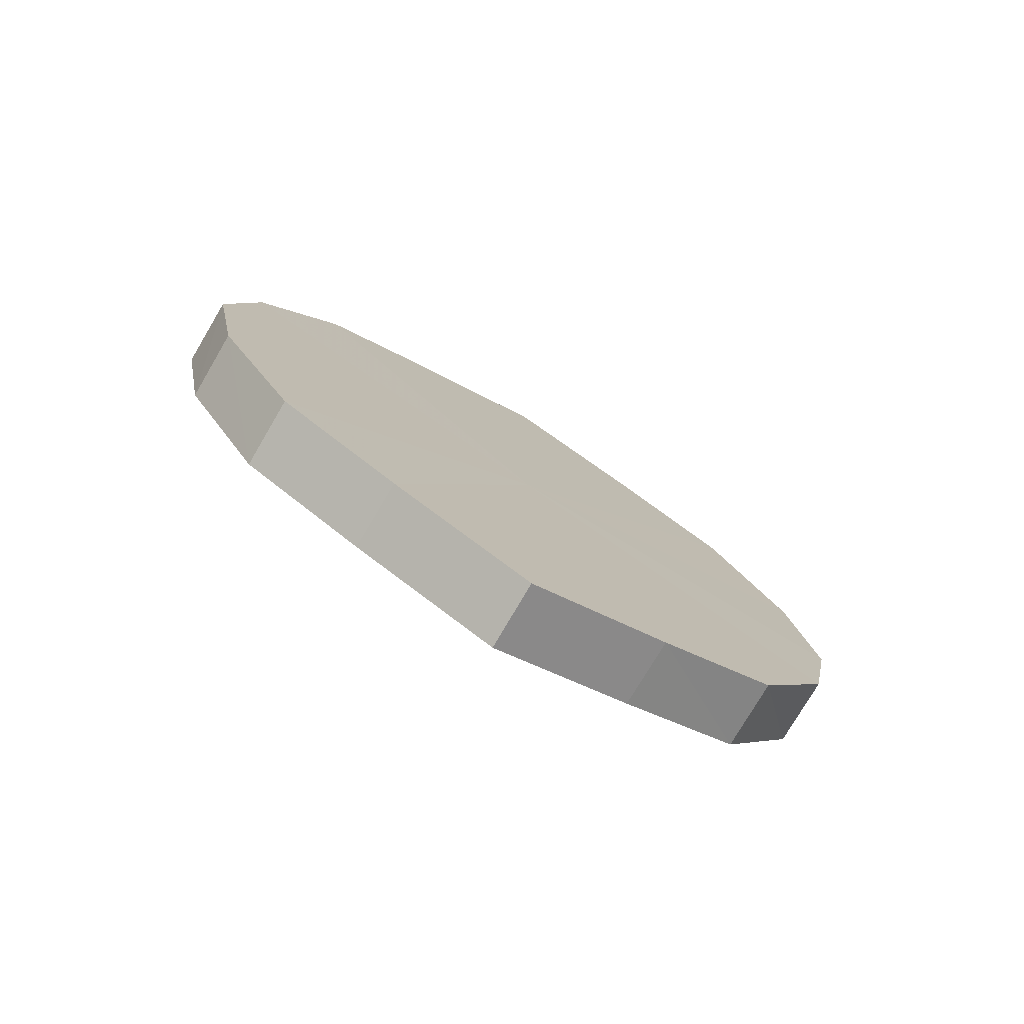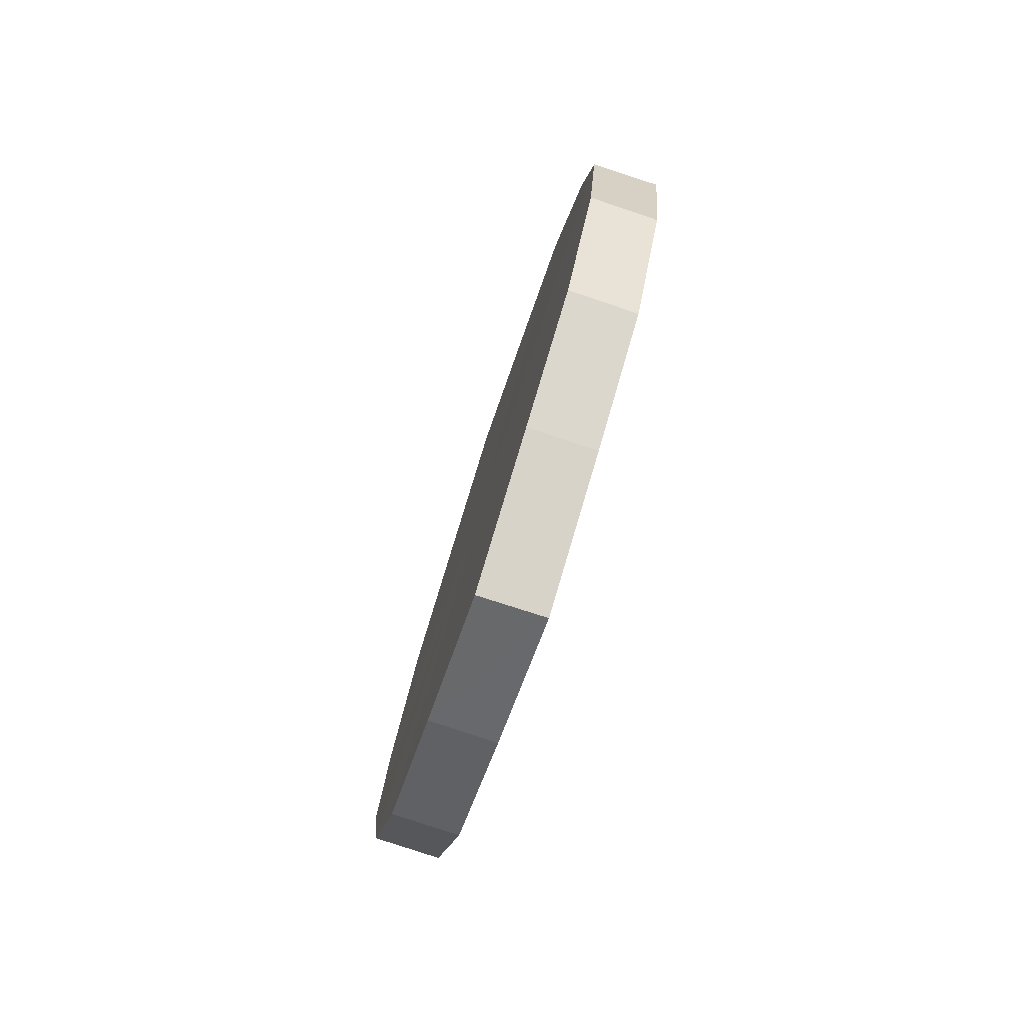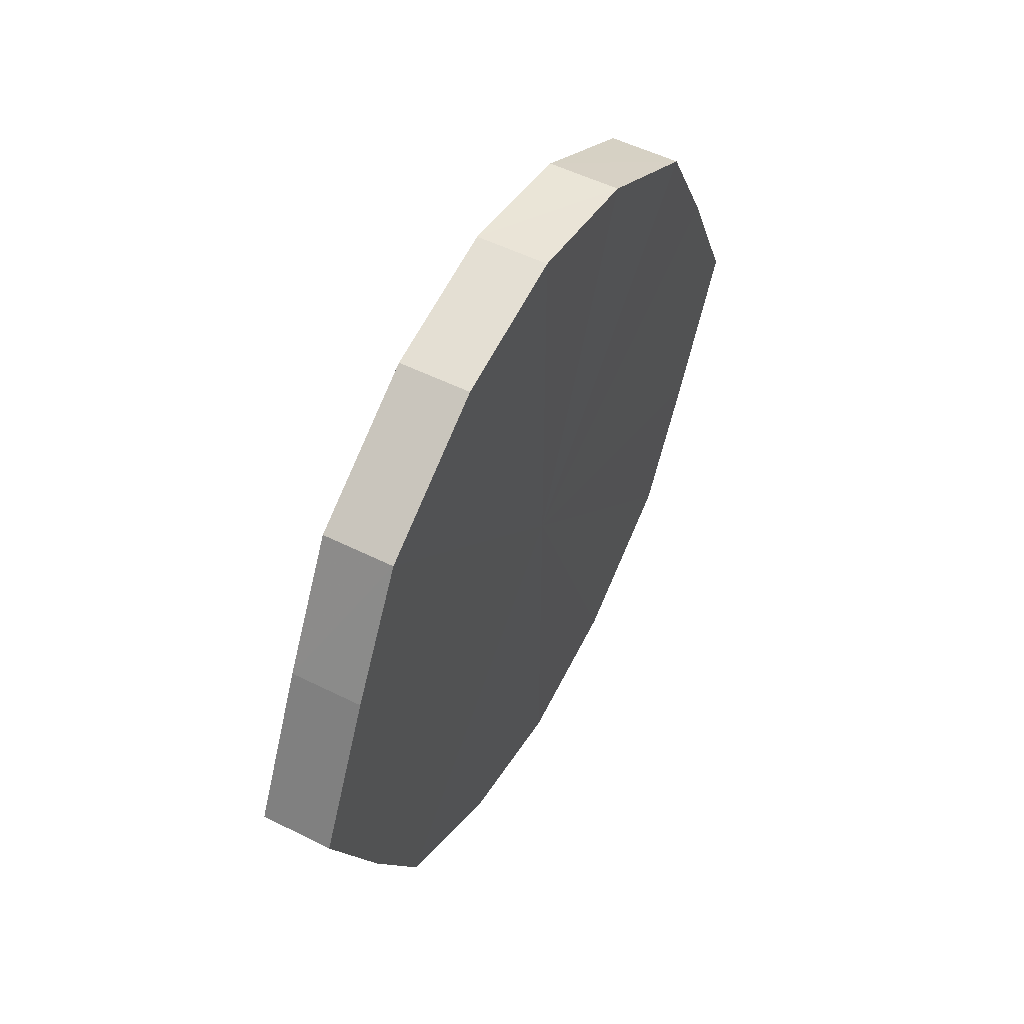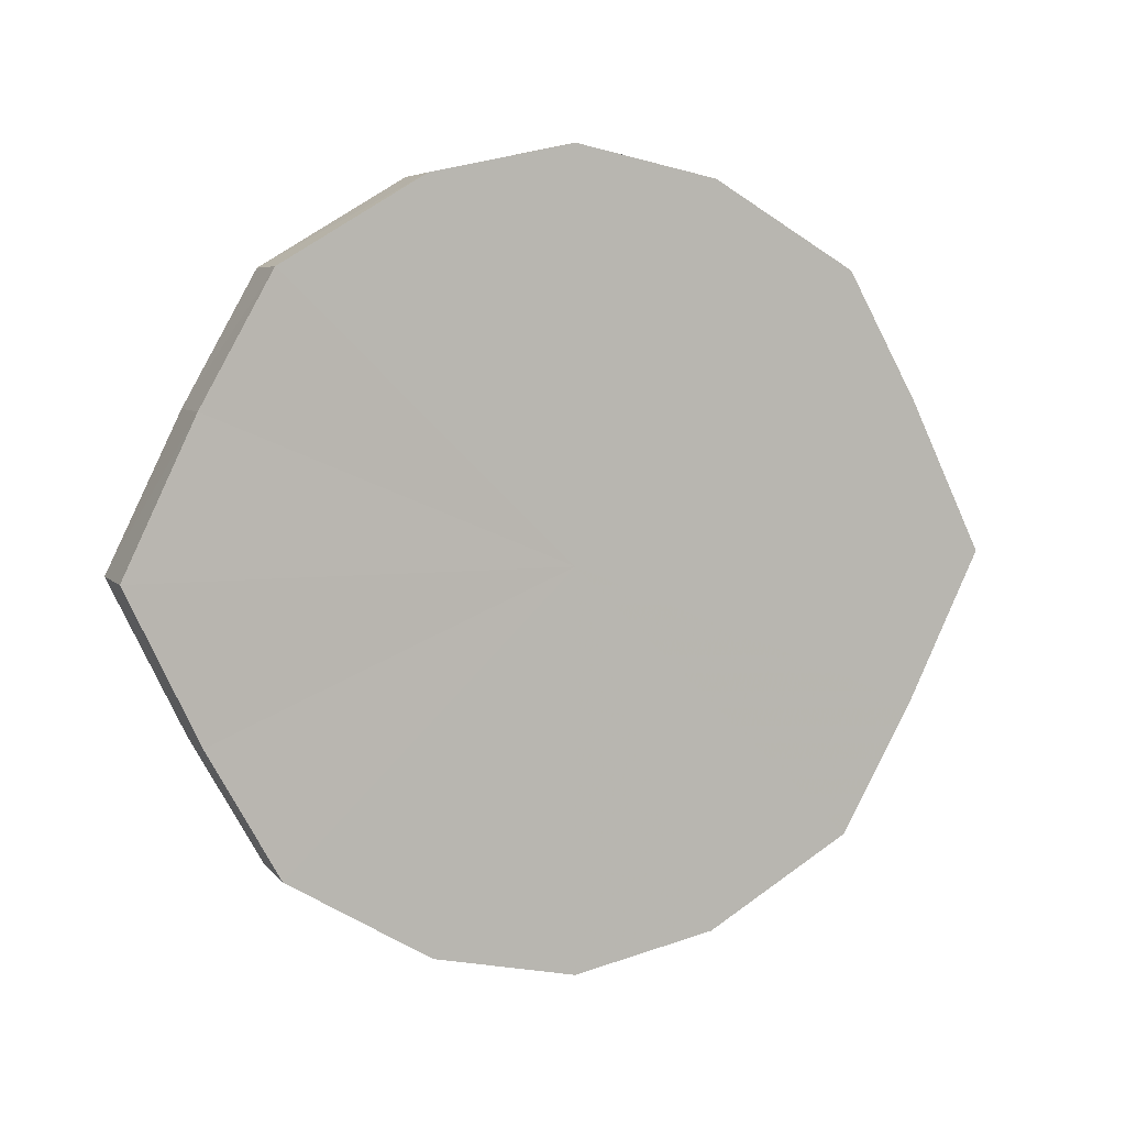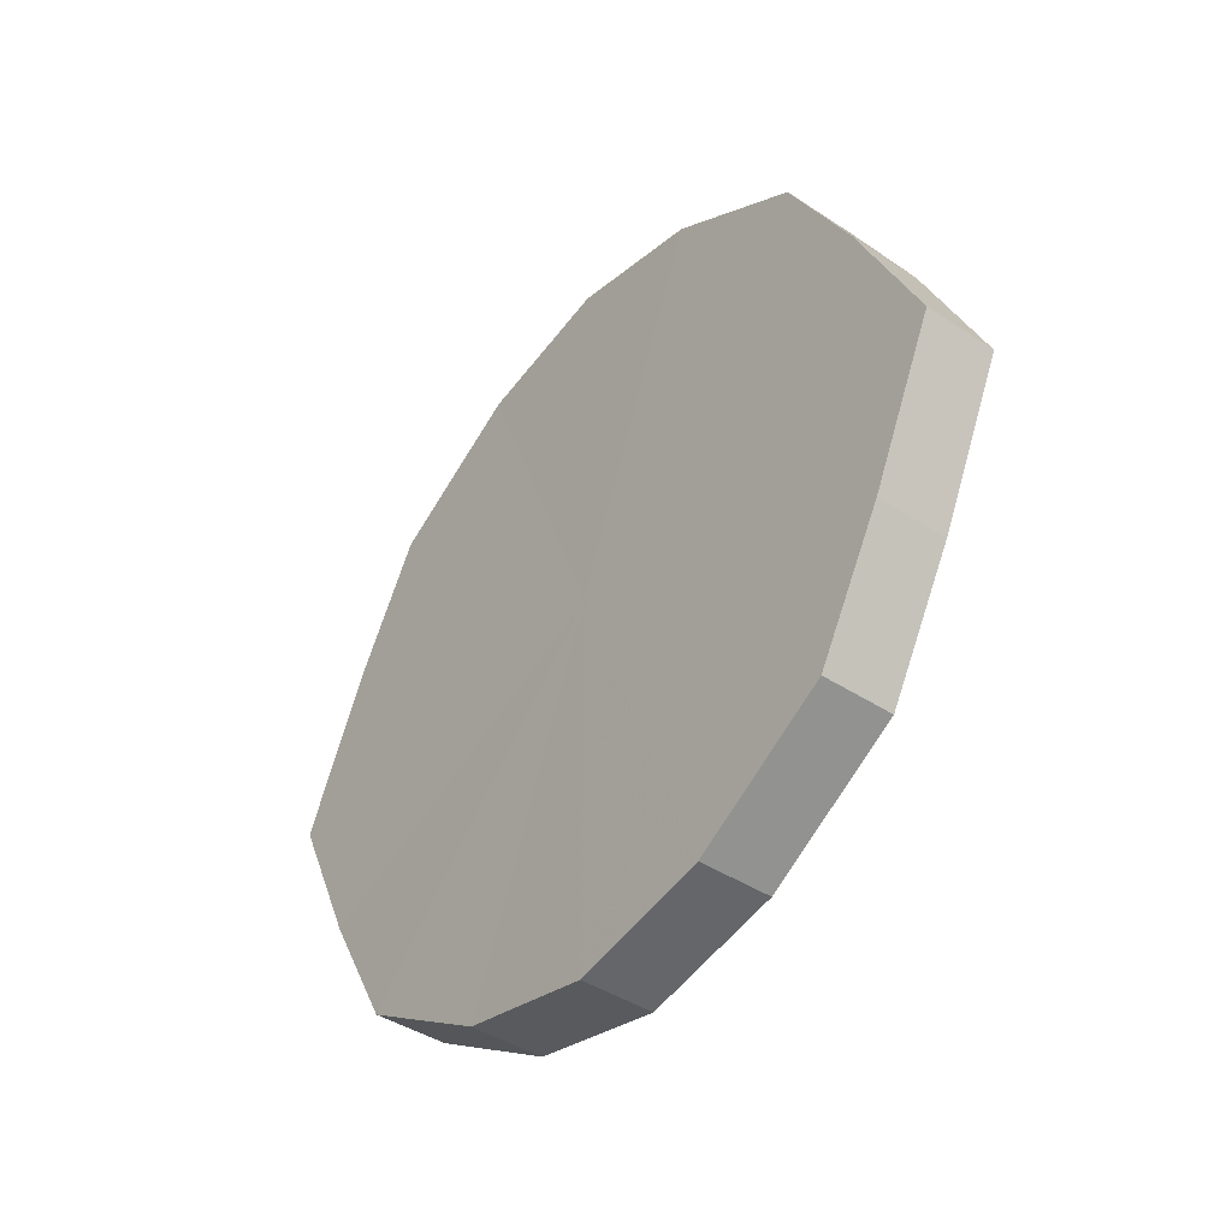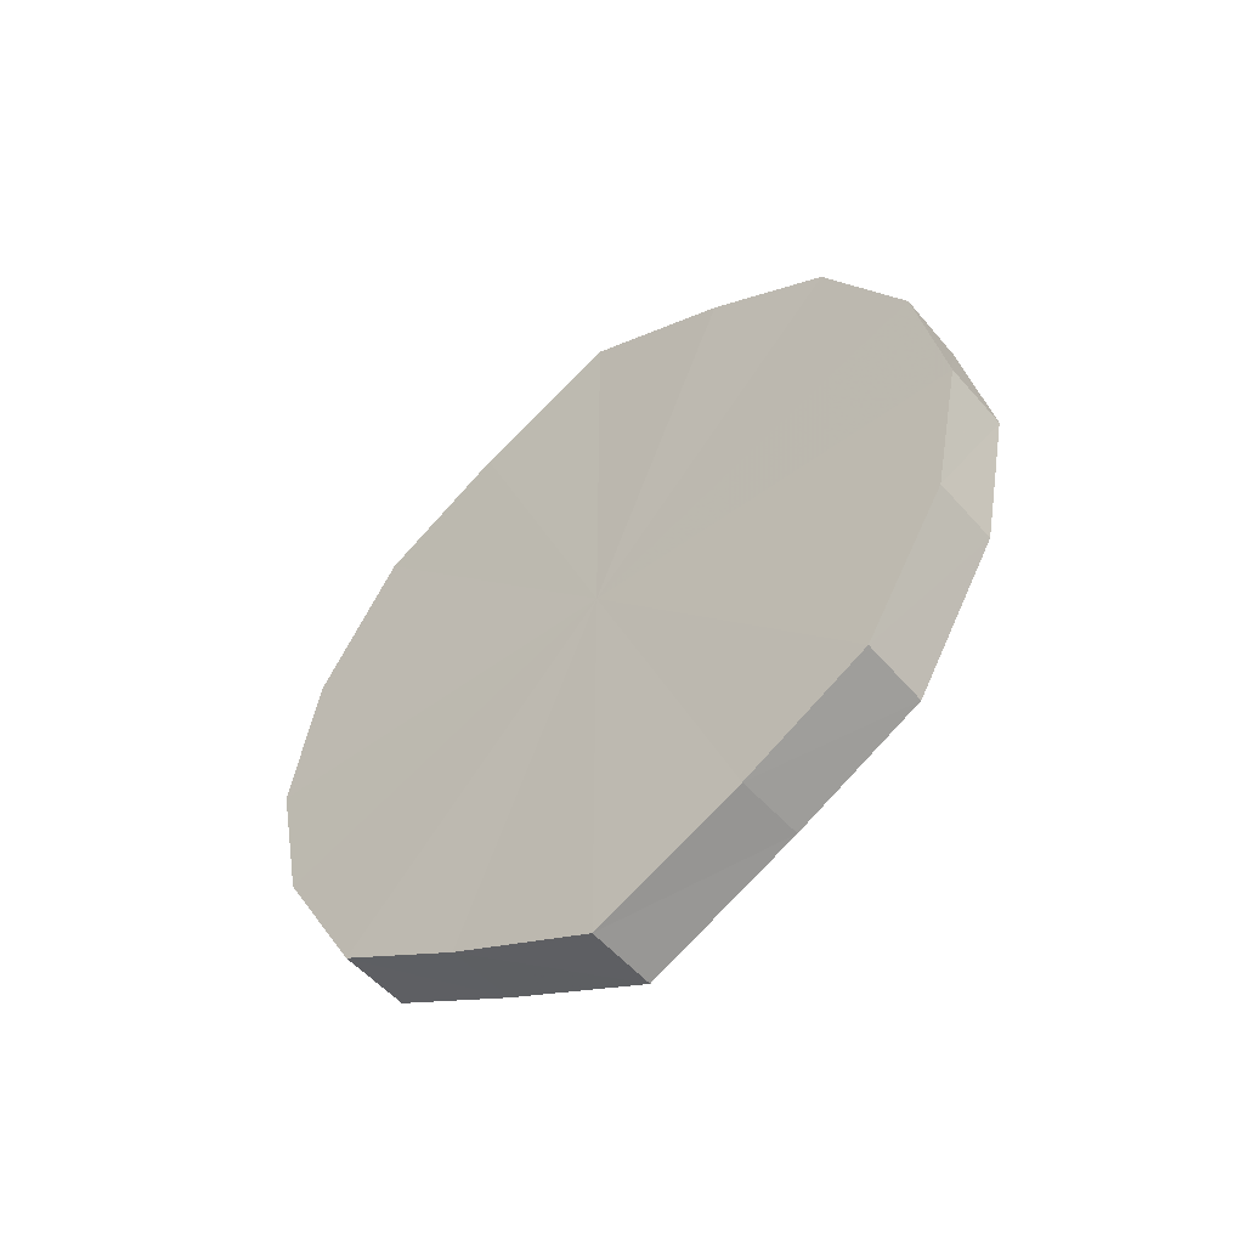
<metadata>
{"format":"obj","ext":"obj","renderer":"f3d","projection":"perspective","resolution":1024,"background":"white","views":[{"elev":-77.1,"azim":-121.2,"up":"+Y"},{"elev":-78.3,"azim":161.7,"up":"+Y"},{"elev":52.9,"azim":28.2,"up":"+Z"},{"elev":6.0,"azim":69.2,"up":"+Z"},{"elev":-41.9,"azim":-38.5,"up":"+Z"},{"elev":-51.9,"azim":128.9,"up":"+Y"}]}
</metadata>
<code>
o 15223
v 2203 1865 7.517
v 2203 1865 7.496
v 2203 1865 7.517
v 2203 1865 7.478
v 2203 1865 7.496
v 2203 1865 7.538
v 2203 1865 7.538
v 2203 1865 7.466
v 2203 1865 7.478
v 2203 1865 7.556
v 2203 1865 7.556
v 2203 1865 7.462
v 2203 1865 7.466
v 2203 1865 7.568
v 2203 1865 7.568
v 2203 1865 7.466
v 2203 1865 7.462
v 2203 1865 7.572
v 2203 1865 7.572
v 2203 1865 7.478
v 2203 1865 7.466
v 2203 1865 7.568
v 2203 1865 7.568
v 2203 1865 7.496
v 2203 1865 7.478
v 2203 1865 7.556
v 2203 1865 7.556
v 2203 1865 7.517
v 2203 1865 7.496
v 2203 1865 7.538
v 2203 1865 7.538
v 2203 1865 7.517
v 2203 1865 7.517
v 2203 1865 7.496
v 2203 1865 7.496
v 2203 1865 7.478
v 2203 1865 7.478
v 2203 1865 7.538
v 2203 1865 7.517
v 2203 1865 7.556
v 2203 1865 7.538
v 2203 1865 7.466
v 2203 1865 7.466
v 2203 1865 7.568
v 2203 1865 7.556
v 2203 1865 7.572
v 2203 1865 7.568
v 2203 1865 7.462
v 2203 1865 7.462
v 2203 1865 7.568
v 2203 1865 7.572
v 2203 1865 7.556
v 2203 1865 7.568
v 2203 1865 7.466
v 2203 1865 7.466
v 2203 1865 7.538
v 2203 1865 7.556
v 2203 1865 7.517
v 2203 1865 7.538
v 2203 1865 7.478
v 2203 1865 7.478
v 2203 1865 7.496
v 2203 1865 7.517
v 2203 1865 7.496
v 2203 1865 7.517
v 2203 1865 7.496
v 2203 1865 7.517
v 2203 1865 7.478
v 2203 1865 7.538
v 2203 1865 7.466
v 2203 1865 7.556
v 2203 1865 7.462
v 2203 1865 7.568
v 2203 1865 7.466
v 2203 1865 7.572
v 2203 1865 7.478
v 2203 1865 7.568
v 2203 1865 7.496
v 2203 1865 7.556
v 2203 1865 7.517
v 2203 1865 7.538
v 2203 1865 7.517
v 2203 1865 7.517
v 2203 1865 7.496
v 2203 1865 7.538
v 2203 1865 7.478
v 2203 1865 7.556
v 2203 1865 7.466
v 2203 1865 7.568
v 2203 1865 7.462
v 2203 1865 7.572
v 2203 1865 7.466
v 2203 1865 7.568
v 2203 1865 7.478
v 2203 1865 7.556
v 2203 1865 7.496
v 2203 1865 7.538
v 2203 1865 7.517
f 1 2 3
f 2 4 5
f 6 1 7
f 4 8 9
f 10 6 11
f 8 12 13
f 14 10 15
f 12 16 17
f 18 14 19
f 16 20 21
f 22 18 23
f 20 24 25
f 26 22 27
f 24 28 29
f 30 26 31
f 28 30 32
f 33 34 35
f 35 36 37
f 38 39 33
f 40 41 38
f 37 42 43
f 44 45 40
f 46 47 44
f 43 48 49
f 50 51 46
f 52 53 50
f 49 54 55
f 56 57 52
f 58 59 56
f 55 60 61
f 62 63 58
f 61 64 62
f 65 66 67
f 65 68 66
f 65 67 69
f 65 70 68
f 65 69 71
f 65 72 70
f 65 71 73
f 65 74 72
f 65 73 75
f 65 76 74
f 65 75 77
f 65 78 76
f 65 77 79
f 65 80 78
f 65 79 81
f 65 81 80
f 82 83 84
f 82 85 83
f 82 84 86
f 82 87 85
f 82 86 88
f 82 89 87
f 82 88 90
f 82 91 89
f 82 90 92
f 82 93 91
f 82 92 94
f 82 95 93
f 82 94 96
f 82 97 95
f 82 96 98
f 82 98 97

</code>
